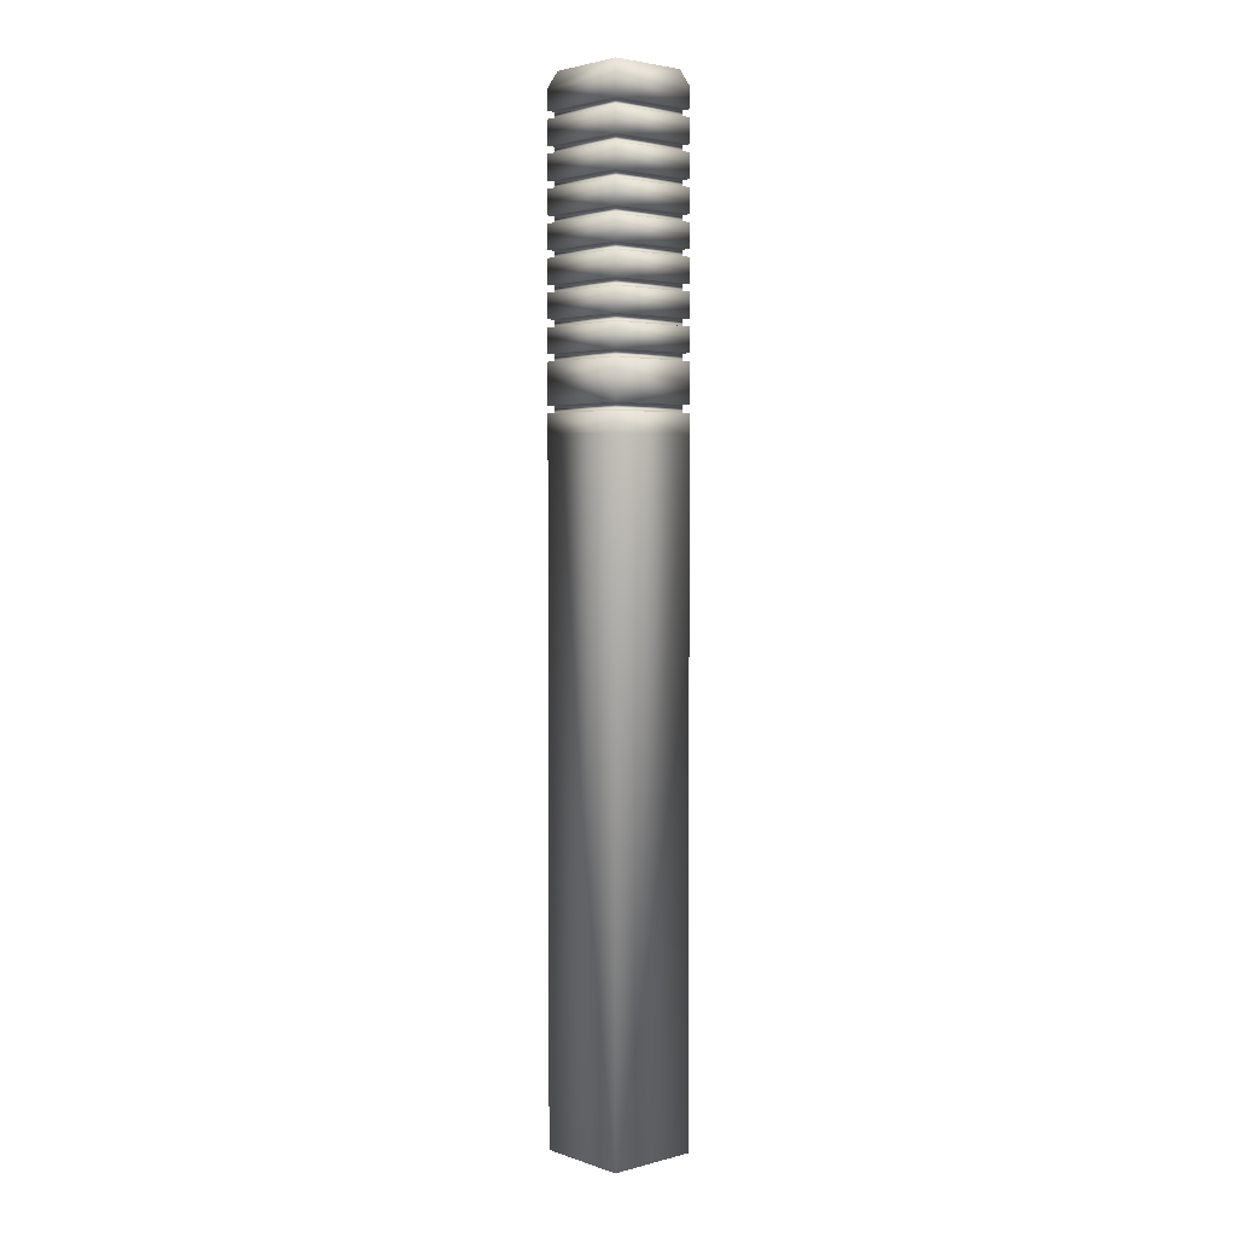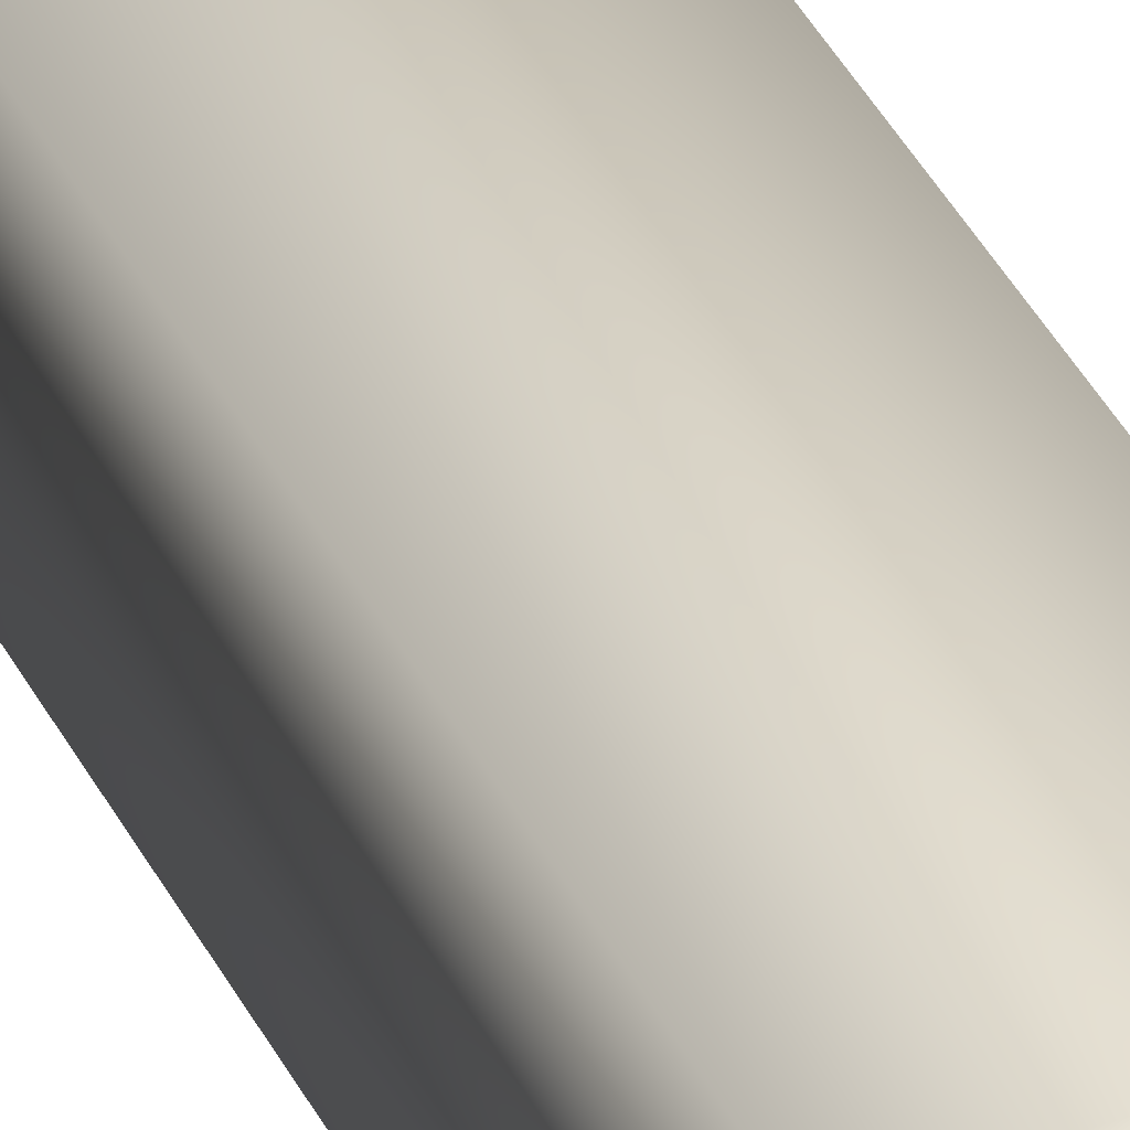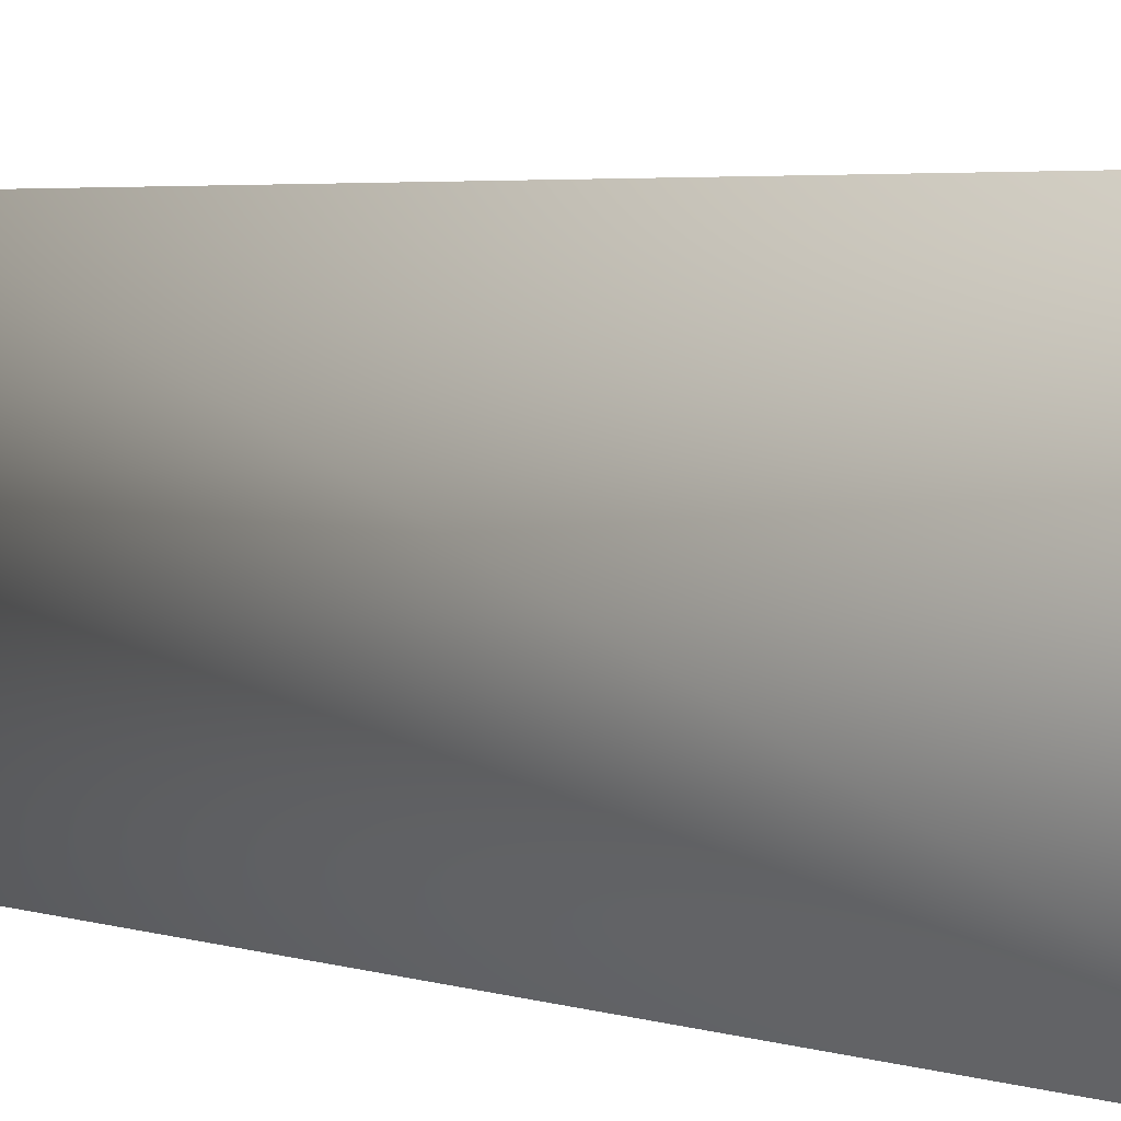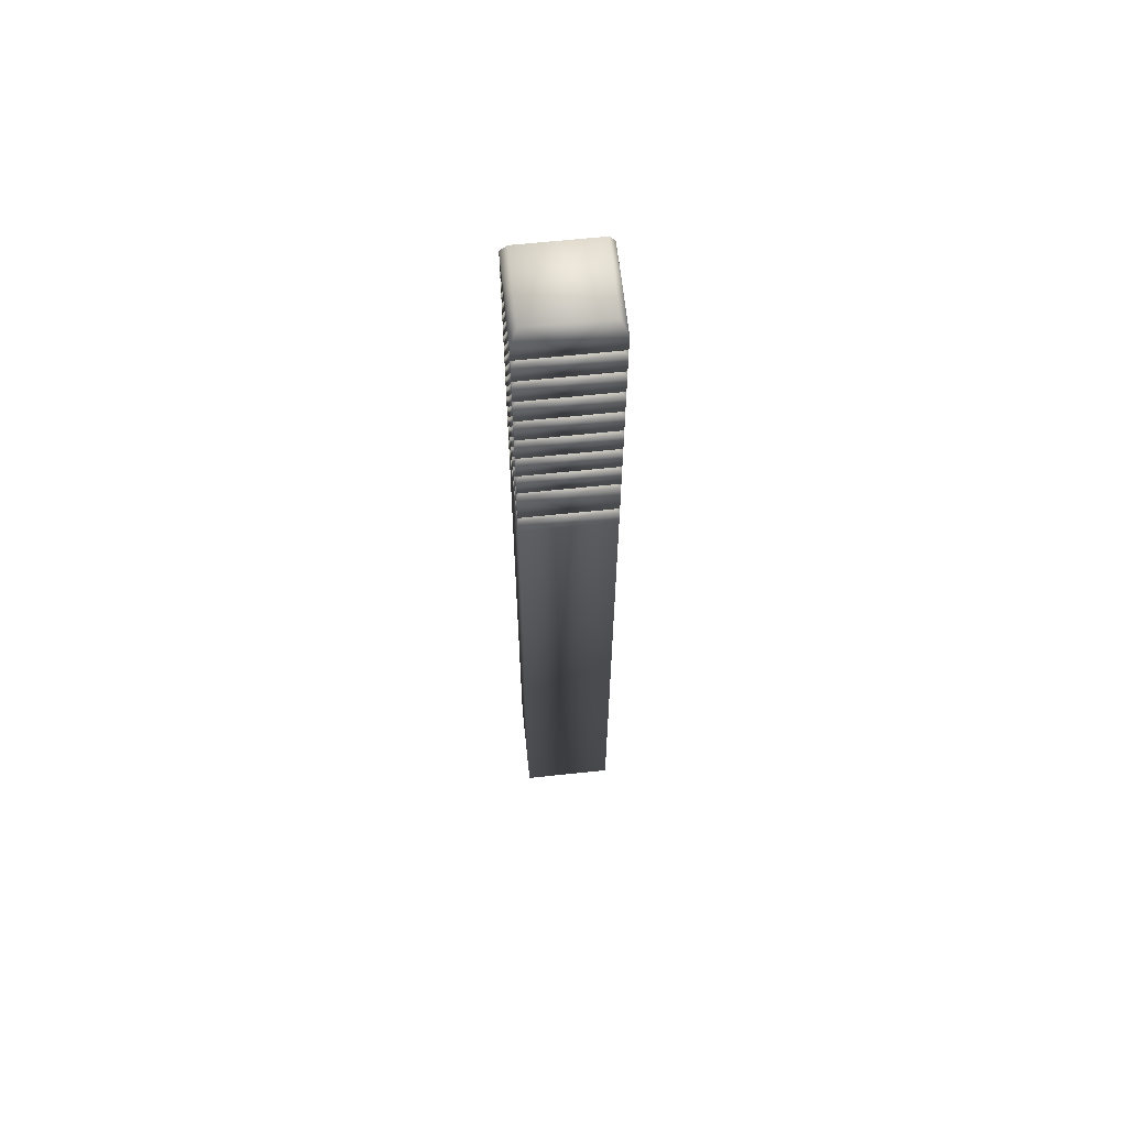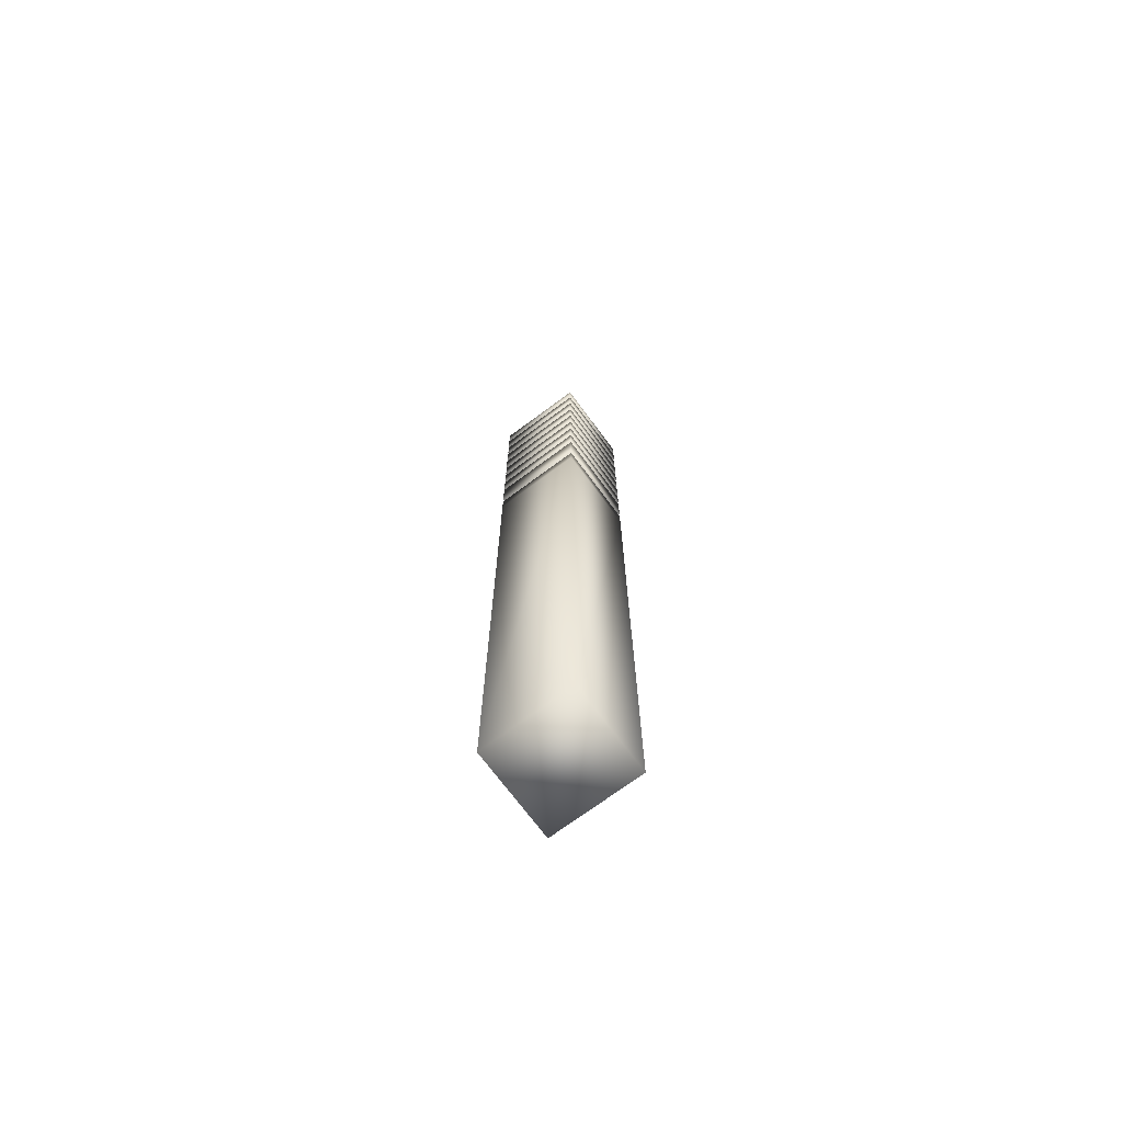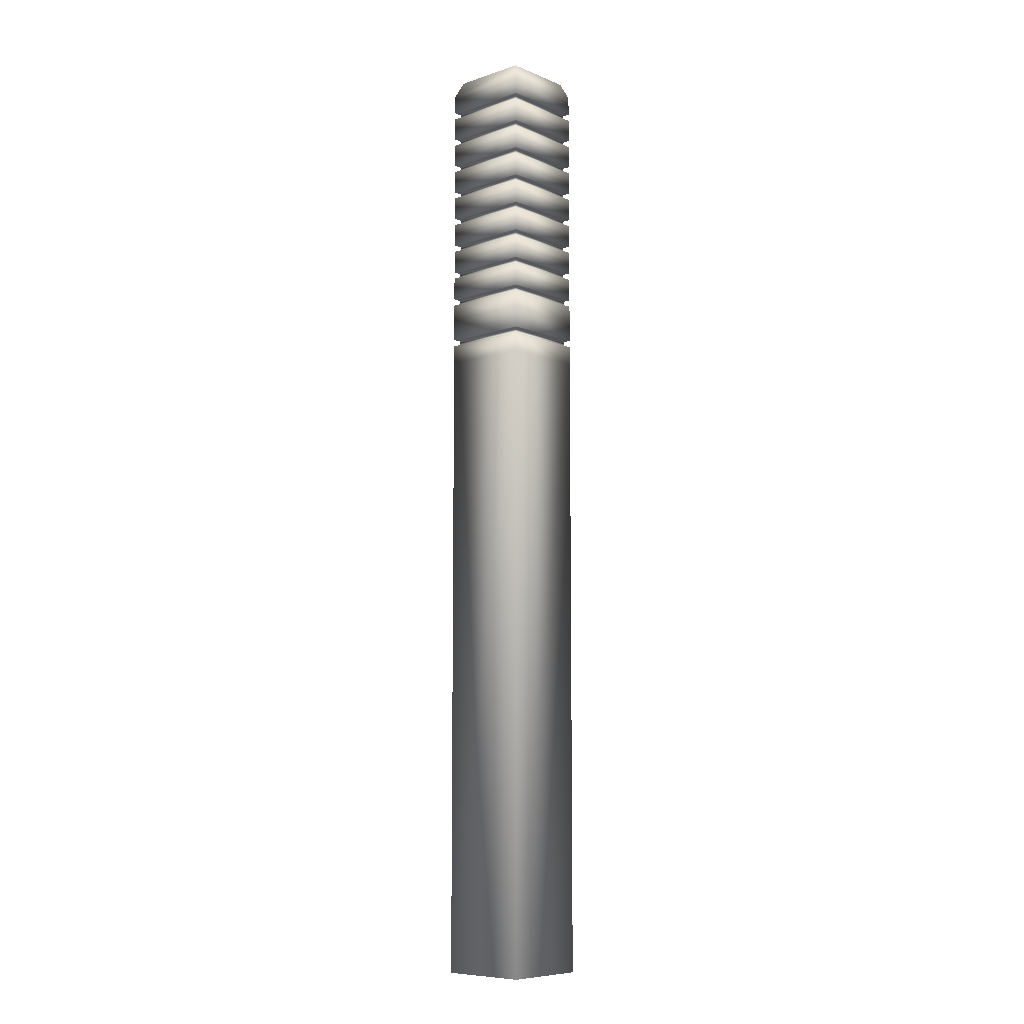
<metadata>
{"format":"obj","ext":"obj","renderer":"f3d","projection":"perspective","resolution":1024,"background":"white","views":[{"elev":3.2,"azim":-131.5,"up":"+Y"},{"elev":38.2,"azim":156.0,"up":"+Z"},{"elev":1.1,"azim":-14.9,"up":"+Z"},{"elev":63.9,"azim":173.9,"up":"+Y"},{"elev":-72.0,"azim":36.6,"up":"+Y"},{"elev":-8.3,"azim":-137.9,"up":"+Y"}]}
</metadata>
<code>
v  -6.974 0.2732 6.809
v  -6.974 0.2732 -6.78
v  7.073 0.2732 -6.78
v  7.073 0.2732 6.809
v  -5.974 149.8 5.809
v  6.073 149.8 5.809
v  6.073 149.8 -5.78
v  -5.974 149.8 -5.78
v  7.073 120.9 6.809
v  7.073 124.5 6.809
v  -6.974 124.5 6.809
v  -6.974 120.9 6.809
v  7.073 120.9 -6.78
v  7.073 124.5 -6.78
v  -6.974 120.9 -6.78
v  -6.974 124.5 -6.78
v  7.073 144.4 6.809
v  7.073 147.4 6.809
v  -6.974 147.4 6.809
v  -6.974 144.4 6.809
v  6.366 143.3 6.101
v  6.366 144.4 6.101
v  -6.267 144.4 6.101
v  -6.267 143.3 6.101
v  7.073 139.7 6.809
v  7.073 143.3 6.809
v  -6.974 143.3 6.809
v  -6.974 139.7 6.809
v  6.366 138.6 6.101
v  6.366 139.7 6.101
v  -6.267 139.7 6.101
v  -6.267 138.6 6.101
v  7.073 135 6.809
v  7.073 138.6 6.809
v  -6.974 138.6 6.809
v  -6.974 135 6.809
v  6.366 133.9 6.101
v  6.366 135 6.101
v  -6.267 135 6.101
v  -6.267 133.9 6.101
v  7.073 130.3 6.809
v  7.073 133.9 6.809
v  -6.974 133.9 6.809
v  -6.974 130.3 6.809
v  6.366 129.2 6.101
v  6.366 130.3 6.101
v  -6.267 130.3 6.101
v  -6.267 129.2 6.101
v  7.073 125.6 6.809
v  7.073 129.2 6.809
v  -6.974 129.2 6.809
v  -6.974 125.6 6.809
v  6.366 124.5 6.101
v  6.366 125.6 6.101
v  -6.267 125.6 6.101
v  -6.267 124.5 6.101
v  -6.974 103.3 6.809
v  -6.974 100.3 6.809
v  7.073 100.3 6.809
v  7.073 103.3 6.809
v  -6.267 104.4 6.101
v  -6.267 103.3 6.101
v  6.366 103.3 6.101
v  6.366 104.4 6.101
v  -6.974 107.3 6.809
v  -6.974 104.4 6.809
v  7.073 104.4 6.809
v  7.073 107.3 6.809
v  -6.974 110.3 6.809
v  7.073 110.3 6.809
v  -6.267 111.4 6.101
v  -6.267 110.3 6.101
v  6.366 110.3 6.101
v  6.366 111.4 6.101
v  -6.974 115 6.809
v  -6.974 111.4 6.809
v  7.073 111.4 6.809
v  7.073 115 6.809
v  -6.267 116.1 6.101
v  -6.267 115 6.101
v  6.366 115 6.101
v  6.366 116.1 6.101
v  -6.974 119.7 6.809
v  -6.974 116.1 6.809
v  7.073 116.1 6.809
v  7.073 119.7 6.809
v  -6.267 120.9 6.101
v  -6.267 119.7 6.101
v  6.366 119.7 6.101
v  6.366 120.9 6.101
v  7.073 144.4 -6.78
v  7.073 147.4 -6.78
v  6.366 143.3 -6.073
v  6.366 144.4 -6.073
v  7.073 139.7 -6.78
v  7.073 143.3 -6.78
v  6.366 138.6 -6.073
v  6.366 139.7 -6.073
v  7.073 135 -6.78
v  7.073 138.6 -6.78
v  6.366 133.9 -6.073
v  6.366 135 -6.073
v  7.073 130.3 -6.78
v  7.073 133.9 -6.78
v  6.366 129.2 -6.073
v  6.366 130.3 -6.073
v  7.073 125.6 -6.78
v  7.073 129.2 -6.78
v  6.366 124.5 -6.073
v  6.366 125.6 -6.073
v  7.073 100.3 -6.78
v  7.073 103.3 -6.78
v  6.366 103.3 -6.073
v  6.366 104.4 -6.073
v  7.073 104.4 -6.78
v  7.073 107.3 -6.78
v  7.073 110.3 -6.78
v  6.366 110.3 -6.073
v  6.366 111.4 -6.073
v  7.073 111.4 -6.78
v  7.073 115 -6.78
v  6.366 115 -6.073
v  6.366 116.1 -6.073
v  7.073 116.1 -6.78
v  7.073 119.7 -6.78
v  6.366 119.7 -6.073
v  6.366 120.9 -6.073
v  -6.974 144.4 -6.78
v  -6.974 147.4 -6.78
v  -6.267 143.3 -6.073
v  -6.267 144.4 -6.073
v  -6.974 139.7 -6.78
v  -6.974 143.3 -6.78
v  -6.267 138.6 -6.073
v  -6.267 139.7 -6.073
v  -6.974 135 -6.78
v  -6.974 138.6 -6.78
v  -6.267 133.9 -6.073
v  -6.267 135 -6.073
v  -6.974 130.3 -6.78
v  -6.974 133.9 -6.78
v  -6.267 129.2 -6.073
v  -6.267 130.3 -6.073
v  -6.974 125.6 -6.78
v  -6.974 129.2 -6.78
v  -6.267 124.5 -6.073
v  -6.267 125.6 -6.073
v  -6.974 100.3 -6.78
v  -6.974 103.3 -6.78
v  -6.267 103.3 -6.073
v  -6.267 104.4 -6.073
v  -6.974 104.4 -6.78
v  -6.974 107.3 -6.78
v  -6.974 110.3 -6.78
v  -6.267 110.3 -6.073
v  -6.267 111.4 -6.073
v  -6.974 111.4 -6.78
v  -6.974 115 -6.78
v  -6.267 115 -6.073
v  -6.267 116.1 -6.073
v  -6.974 116.1 -6.78
v  -6.974 119.7 -6.78
v  -6.267 119.7 -6.073
v  -6.267 120.9 -6.073
o Tower_01
g Tower_01
f 1 2 3 4
f 5 6 7 8
f 9 10 11 12
f 13 14 10 9
f 15 16 14 13
f 12 11 16 15
f 17 18 19 20
f 21 22 23 24
f 25 26 27 28
f 29 30 31 32
f 33 34 35 36
f 37 38 39 40
f 41 42 43 44
f 45 46 47 48
f 49 50 51 52
f 53 54 55 56
f 57 58 59 60
f 61 62 63 64
f 65 66 67 68
f 69 65 68 70
f 71 72 73 74
f 75 76 77 78
f 79 80 81 82
f 83 84 85 86
f 87 88 89 90
f 91 92 18 17
f 93 94 22 21
f 95 96 26 25
f 97 98 30 29
f 99 100 34 33
f 101 102 38 37
f 103 104 42 41
f 105 106 46 45
f 107 108 50 49
f 109 110 54 53
f 60 59 111 112
f 64 63 113 114
f 68 67 115 116
f 70 68 116 117
f 74 73 118 119
f 78 77 120 121
f 82 81 122 123
f 86 85 124 125
f 90 89 126 127
f 128 129 92 91
f 130 131 94 93
f 132 133 96 95
f 134 135 98 97
f 136 137 100 99
f 138 139 102 101
f 140 141 104 103
f 142 143 106 105
f 144 145 108 107
f 146 147 110 109
f 112 111 148 149
f 114 113 150 151
f 116 115 152 153
f 117 116 153 154
f 119 118 155 156
f 121 120 157 158
f 123 122 159 160
f 125 124 161 162
f 127 126 163 164
f 20 19 129 128
f 24 23 131 130
f 28 27 133 132
f 32 31 135 134
f 36 35 137 136
f 40 39 139 138
f 44 43 141 140
f 48 47 143 142
f 52 51 145 144
f 56 55 147 146
f 149 148 58 57
f 151 150 62 61
f 153 152 66 65
f 154 153 65 69
f 156 155 72 71
f 158 157 76 75
f 160 159 80 79
f 162 161 84 83
f 164 163 88 87
f 17 20 23 22
f 20 128 131 23
f 128 91 94 131
f 91 17 22 94
f 27 26 21 24
f 26 96 93 21
f 96 133 130 93
f 133 27 24 130
f 25 28 31 30
f 28 132 135 31
f 132 95 98 135
f 95 25 30 98
f 35 34 29 32
f 34 100 97 29
f 100 137 134 97
f 137 35 32 134
f 33 36 39 38
f 36 136 139 39
f 136 99 102 139
f 99 33 38 102
f 43 42 37 40
f 42 104 101 37
f 104 141 138 101
f 141 43 40 138
f 41 44 47 46
f 44 140 143 47
f 140 103 106 143
f 103 41 46 106
f 51 50 45 48
f 50 108 105 45
f 108 145 142 105
f 145 51 48 142
f 49 52 55 54
f 52 144 147 55
f 144 107 110 147
f 107 49 54 110
f 11 10 53 56
f 10 14 109 53
f 14 16 146 109
f 16 11 56 146
f 57 60 63 62
f 60 112 113 63
f 112 149 150 113
f 149 57 62 150
f 67 66 61 64
f 66 152 151 61
f 152 115 114 151
f 115 67 64 114
f 69 70 73 72
f 70 117 118 73
f 117 154 155 118
f 154 69 72 155
f 77 76 71 74
f 76 157 156 71
f 157 120 119 156
f 120 77 74 119
f 75 78 81 80
f 78 121 122 81
f 121 158 159 122
f 158 75 80 159
f 85 84 79 82
f 84 161 160 79
f 161 124 123 160
f 124 85 82 123
f 83 86 89 88
f 86 125 126 89
f 125 162 163 126
f 162 83 88 163
f 9 12 87 90
f 12 15 164 87
f 15 13 127 164
f 13 9 90 127
f 19 18 6 5
f 18 92 7 6
f 92 129 8 7
f 129 19 5 8
f 58 148 2 1
f 148 111 3 2
f 111 59 4 3
f 59 58 1 4

</code>
